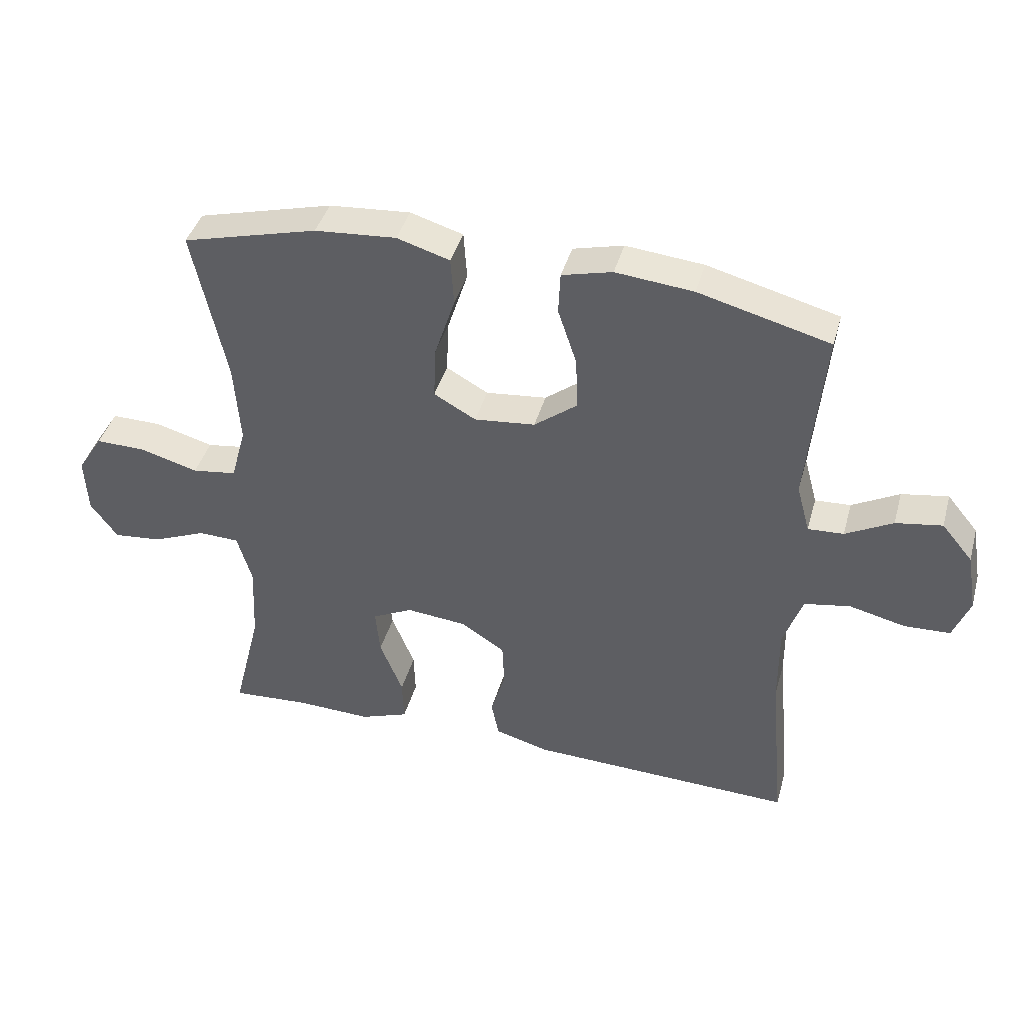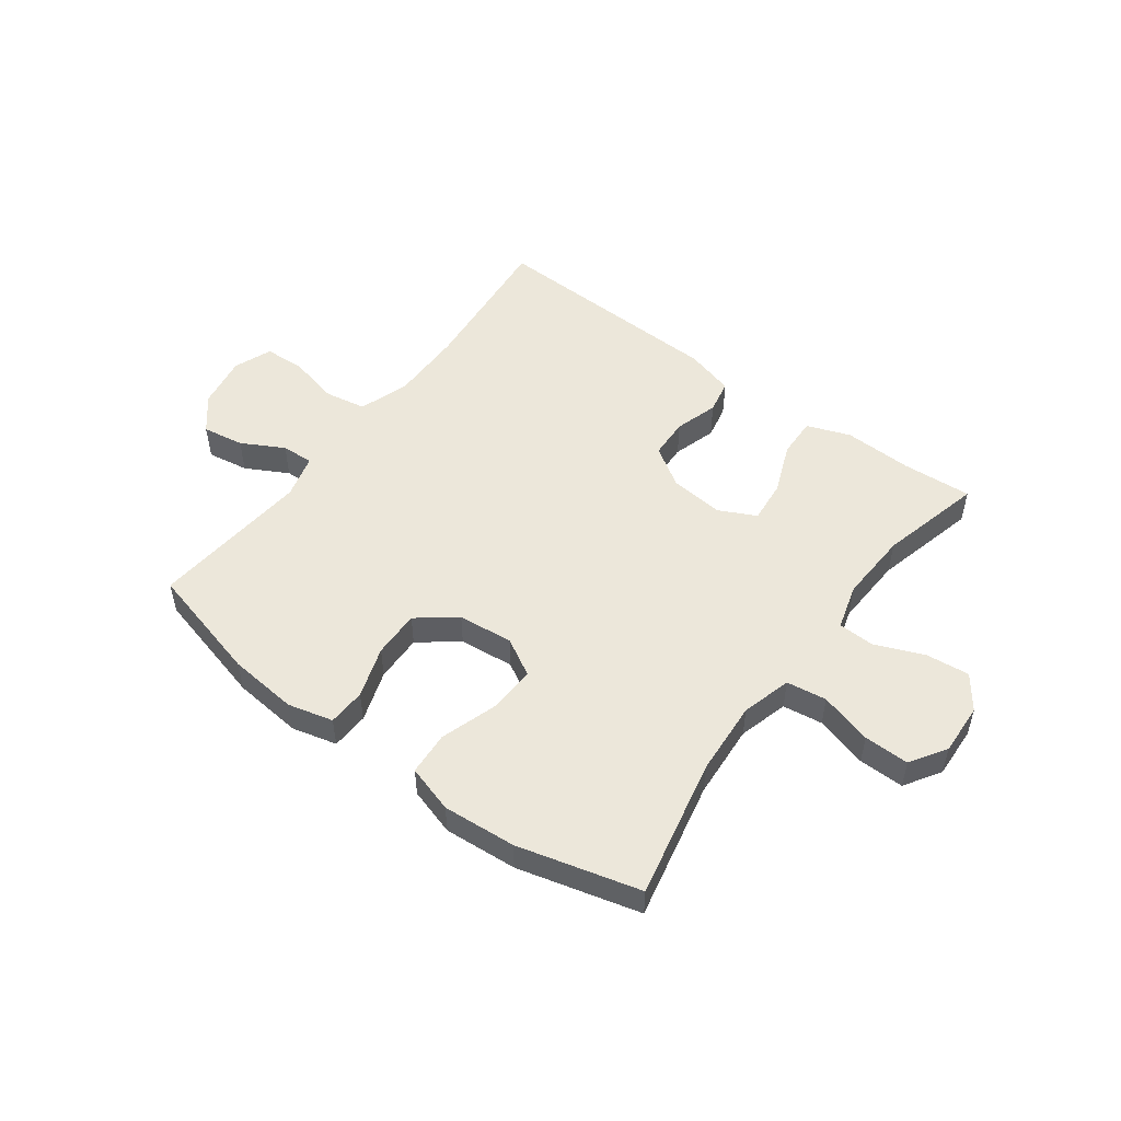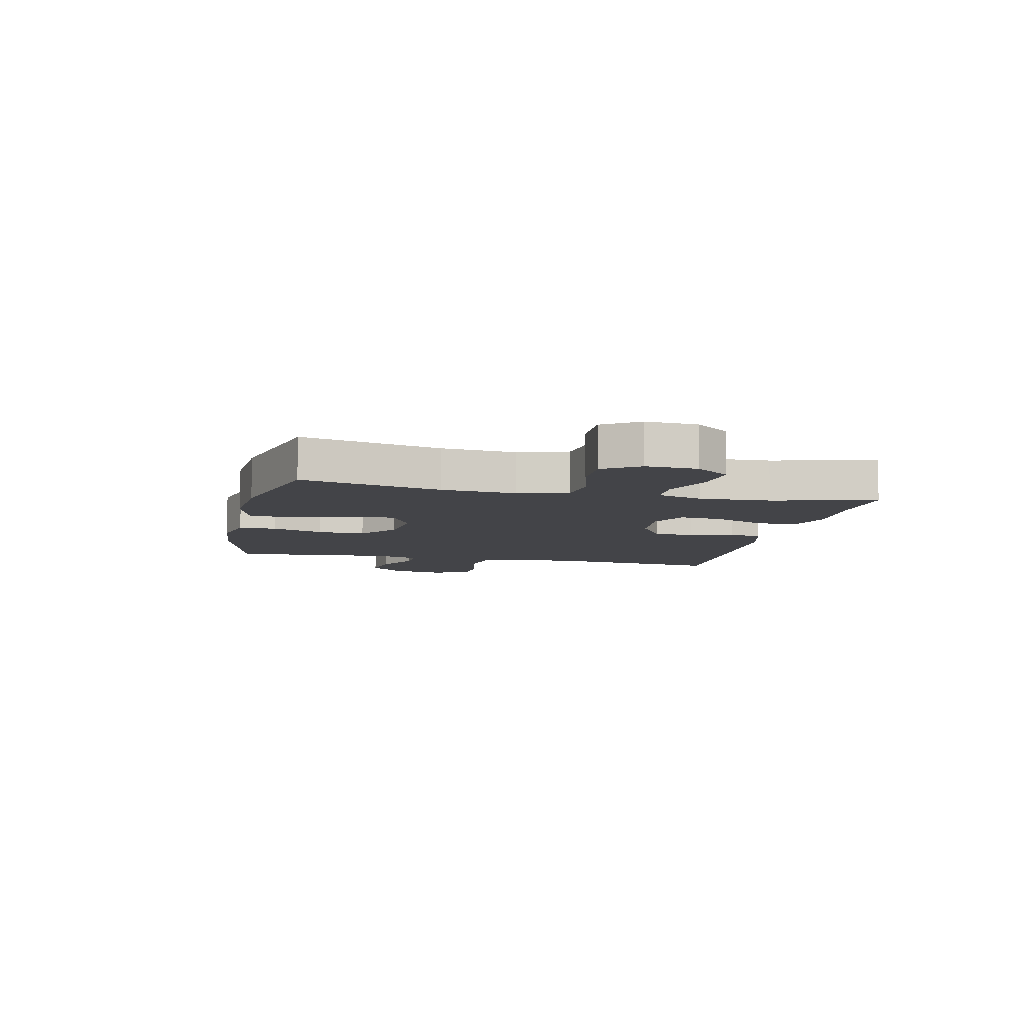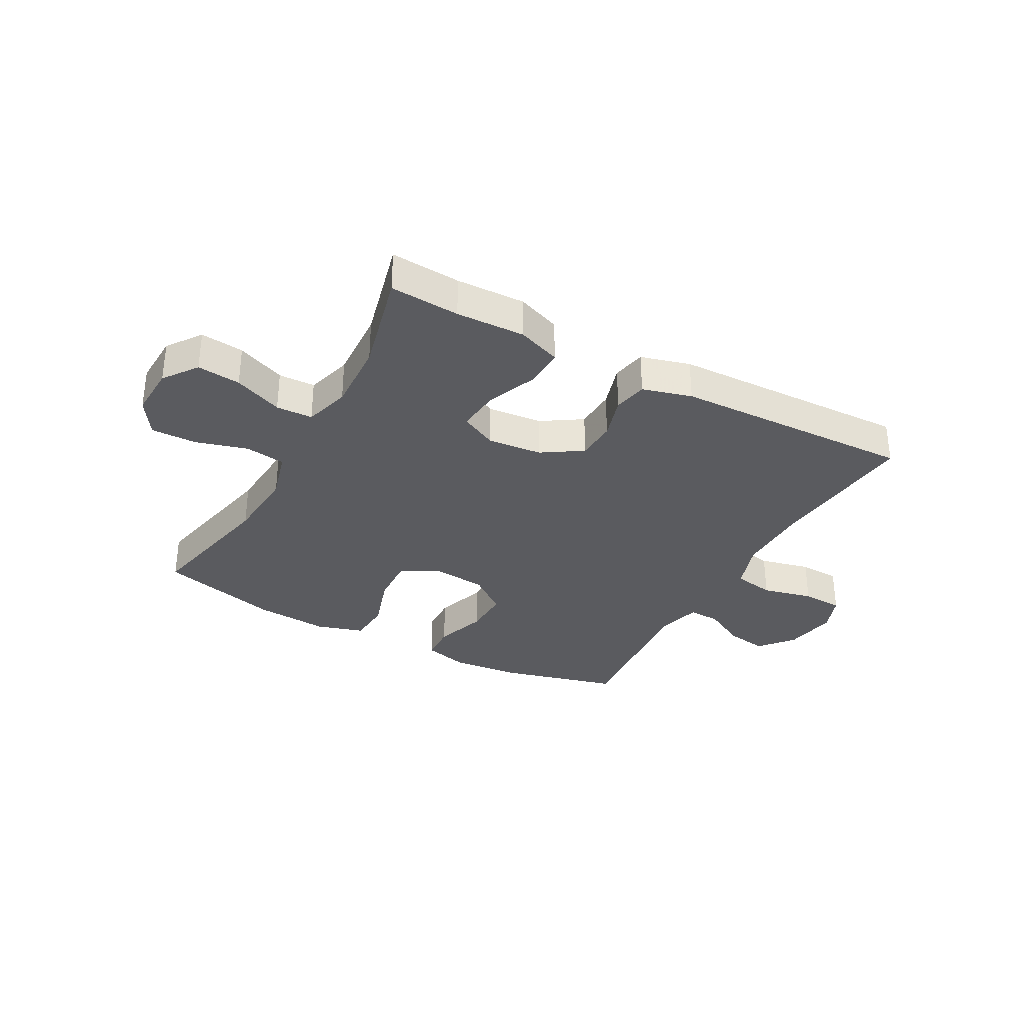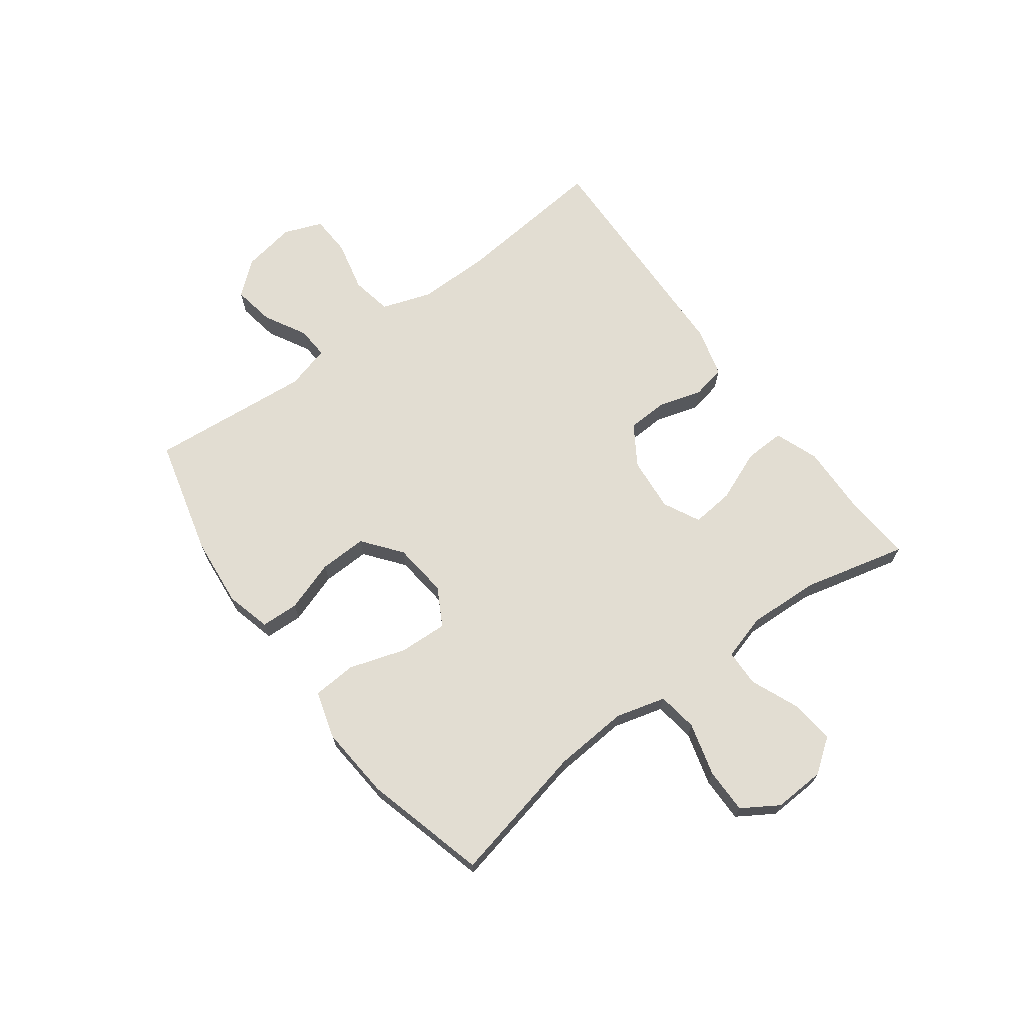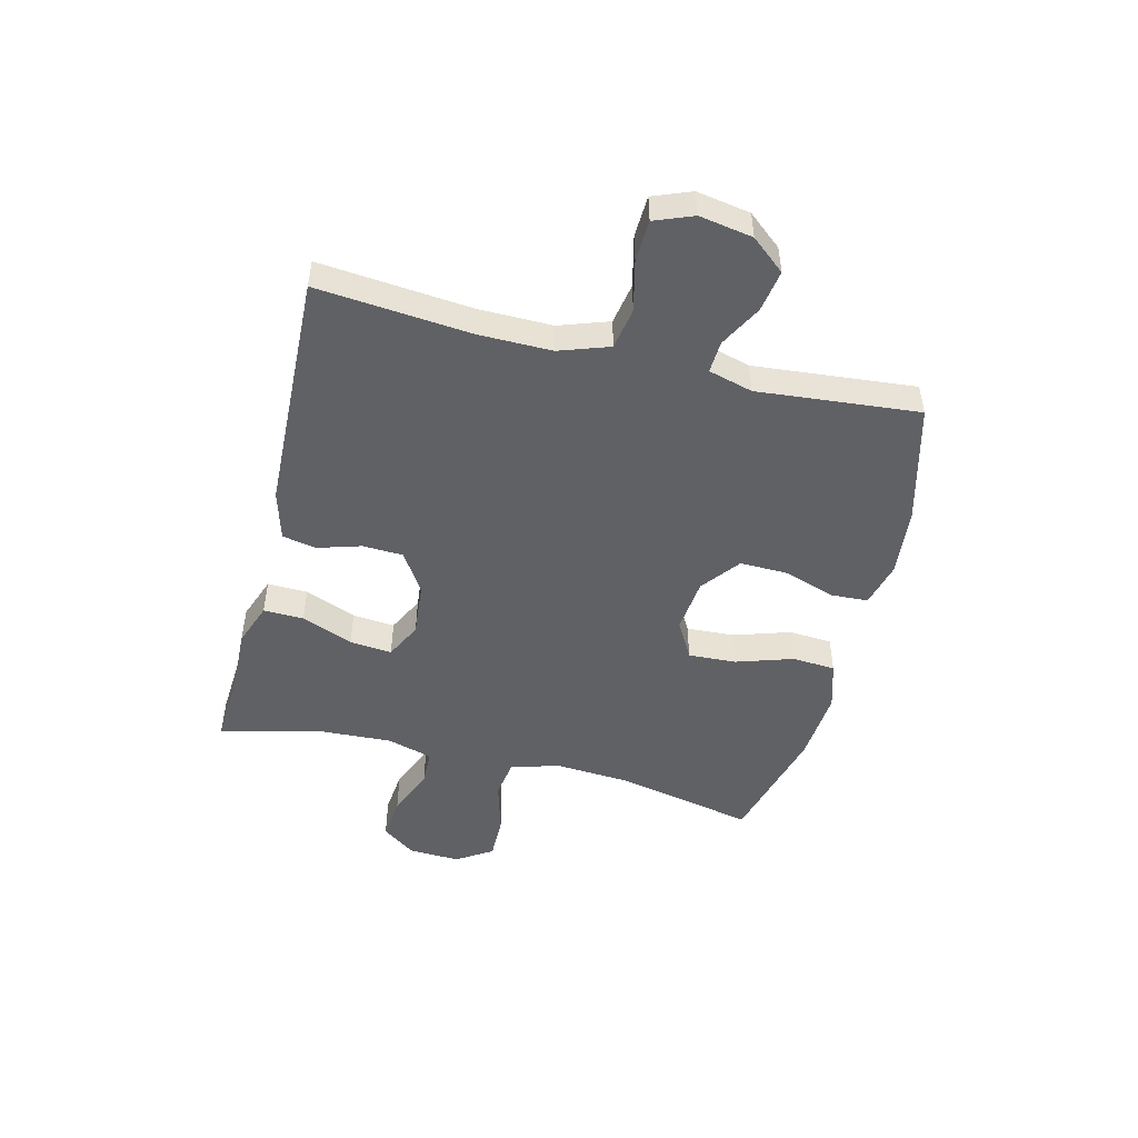
<metadata>
{"format":"obj","ext":"obj","renderer":"f3d","projection":"perspective","resolution":1024,"background":"white","views":[{"elev":41.5,"azim":-164.7,"up":"+Z"},{"elev":51.5,"azim":36.6,"up":"+Y"},{"elev":-8.3,"azim":77.4,"up":"+Y"},{"elev":-32.9,"azim":151.4,"up":"+Y"},{"elev":68.3,"azim":53.3,"up":"+Y"},{"elev":-48.9,"azim":-103.9,"up":"+Y"}]}
</metadata>
<code>
v 0.5 0.07 -0.5
v 0.378 0.07 -0.492
v 0.258 0.07 -0.496
v 0.182 0.07 -0.468
v 0.184 0.07 -0.398
v 0.22 0.07 -0.308
v 0.227 0.07 -0.234
v 0.163 0.07 -0.202
v 0.068 0.07 -0.211
v -0.002 0.07 -0.256
v -0.005 0.07 -0.327
v 0.018 0.07 -0.403
v 0.006 0.07 -0.462
v -0.08 0.07 -0.486
v -0.5 0.07 -0.5
v -0.475 0.07 -0.234
v -0.474 0.07 -0.105
v -0.504 0.07 -0.018
v -0.576 0.07 -0.005
v -0.665 0.07 -0.026
v -0.737 0.07 -0.023
v -0.763 0.07 0.044
v -0.747 0.07 0.137
v -0.698 0.07 0.196
v -0.625 0.07 0.184
v -0.551 0.07 0.144
v -0.495 0.07 0.141
v -0.474 0.07 0.218
v -0.5 0.07 0.5
v -0.294 0.07 0.554
v -0.172 0.07 0.566
v -0.093 0.07 0.546
v -0.09 0.07 0.48
v -0.12 0.07 0.39
v -0.122 0.07 0.307
v -0.055 0.07 0.255
v 0.041 0.07 0.245
v 0.107 0.07 0.282
v 0.103 0.07 0.366
v 0.071 0.07 0.465
v 0.076 0.07 0.541
v 0.159 0.07 0.566
v 0.287 0.07 0.556
v 0.5 0.07 0.5
v 0.448 0.07 0.256
v 0.439 0.07 0.126
v 0.463 0.07 0.039
v 0.533 0.07 0.029
v 0.625 0.07 0.055
v 0.704 0.07 0.056
v 0.744 0.07 -0.007
v 0.74 0.07 -0.097
v 0.697 0.07 -0.156
v 0.621 0.07 -0.148
v 0.536 0.07 -0.113
v 0.472 0.07 -0.115
v 0.449 0.07 -0.195
v 0.455 0.07 -0.319
v 0.5 0 -0.5
v 0.378 0 -0.492
v 0.258 0 -0.496
v 0.182 0 -0.468
v 0.184 0 -0.398
v 0.22 0 -0.308
v 0.227 0 -0.234
v 0.163 0 -0.202
v 0.068 0 -0.211
v -0.002 0 -0.256
v -0.005 0 -0.327
v 0.018 0 -0.403
v 0.006 0 -0.462
v -0.08 0 -0.486
v -0.5 0 -0.5
v -0.475 0 -0.234
v -0.474 0 -0.105
v -0.504 0 -0.018
v -0.576 0 -0.005
v -0.665 0 -0.026
v -0.737 0 -0.023
v -0.763 0 0.044
v -0.747 0 0.137
v -0.698 0 0.196
v -0.625 0 0.184
v -0.551 0 0.144
v -0.495 0 0.141
v -0.474 0 0.218
v -0.5 0 0.5
v -0.294 0 0.554
v -0.172 0 0.566
v -0.093 0 0.546
v -0.09 0 0.48
v -0.12 0 0.39
v -0.122 0 0.307
v -0.055 0 0.255
v 0.041 0 0.245
v 0.107 0 0.282
v 0.103 0 0.366
v 0.071 0 0.465
v 0.076 0 0.541
v 0.159 0 0.566
v 0.287 0 0.556
v 0.5 0 0.5
v 0.448 0 0.256
v 0.439 0 0.126
v 0.463 0 0.039
v 0.533 0 0.029
v 0.625 0 0.055
v 0.704 0 0.056
v 0.744 0 -0.007
v 0.74 0 -0.097
v 0.697 0 -0.156
v 0.621 0 -0.148
v 0.536 0 -0.113
v 0.472 0 -0.115
v 0.449 0 -0.195
v 0.455 0 -0.319
f 52 53 54 55
f 52 55 56
f 51 52 56
f 48 49 50 51
f 47 48 51 56
f 46 47 56 57
f 42 43 44 45
f 42 45 46
f 39 40 41 42
f 38 39 42 46
f 37 38 46 57
f 31 32 33 34
f 31 34 35
f 28 29 30 31
f 27 28 31 35
f 23 24 25 26
f 23 26 27
f 22 23 27
f 19 20 21 22
f 18 19 22 27
f 17 18 27 35
f 13 14 15 16
f 11 12 13 16
f 10 11 16 17
f 9 10 17 35
f 3 4 5 6
f 2 3 6 7
f 58 1 2 7
f 36 37 57 58
f 36 58 7 8
f 8 9 35 36
f 113 112 111 110
f 114 113 110
f 114 110 109
f 109 108 107 106
f 114 109 106 105
f 115 114 105 104
f 103 102 101 100
f 104 103 100
f 100 99 98 97
f 104 100 97 96
f 115 104 96 95
f 92 91 90 89
f 93 92 89
f 89 88 87 86
f 93 89 86 85
f 84 83 82 81
f 85 84 81
f 85 81 80
f 80 79 78 77
f 85 80 77 76
f 93 85 76 75
f 74 73 72 71
f 74 71 70 69
f 75 74 69 68
f 93 75 68 67
f 64 63 62 61
f 65 64 61 60
f 65 60 59 116
f 116 115 95 94
f 66 65 116 94
f 94 93 67 66
f 1 59 60 2
f 2 60 61 3
f 3 61 62 4
f 4 62 63 5
f 5 63 64 6
f 6 64 65 7
f 7 65 66 8
f 8 66 67 9
f 9 67 68 10
f 10 68 69 11
f 11 69 70 12
f 12 70 71 13
f 13 71 72 14
f 14 72 73 15
f 15 73 74 16
f 16 74 75 17
f 17 75 76 18
f 18 76 77 19
f 19 77 78 20
f 20 78 79 21
f 21 79 80 22
f 22 80 81 23
f 23 81 82 24
f 24 82 83 25
f 25 83 84 26
f 26 84 85 27
f 27 85 86 28
f 28 86 87 29
f 29 87 88 30
f 30 88 89 31
f 31 89 90 32
f 32 90 91 33
f 33 91 92 34
f 34 92 93 35
f 35 93 94 36
f 36 94 95 37
f 37 95 96 38
f 38 96 97 39
f 39 97 98 40
f 40 98 99 41
f 41 99 100 42
f 42 100 101 43
f 43 101 102 44
f 44 102 103 45
f 45 103 104 46
f 46 104 105 47
f 47 105 106 48
f 48 106 107 49
f 49 107 108 50
f 50 108 109 51
f 51 109 110 52
f 52 110 111 53
f 53 111 112 54
f 54 112 113 55
f 55 113 114 56
f 56 114 115 57
f 57 115 116 58
f 58 116 59 1

</code>
